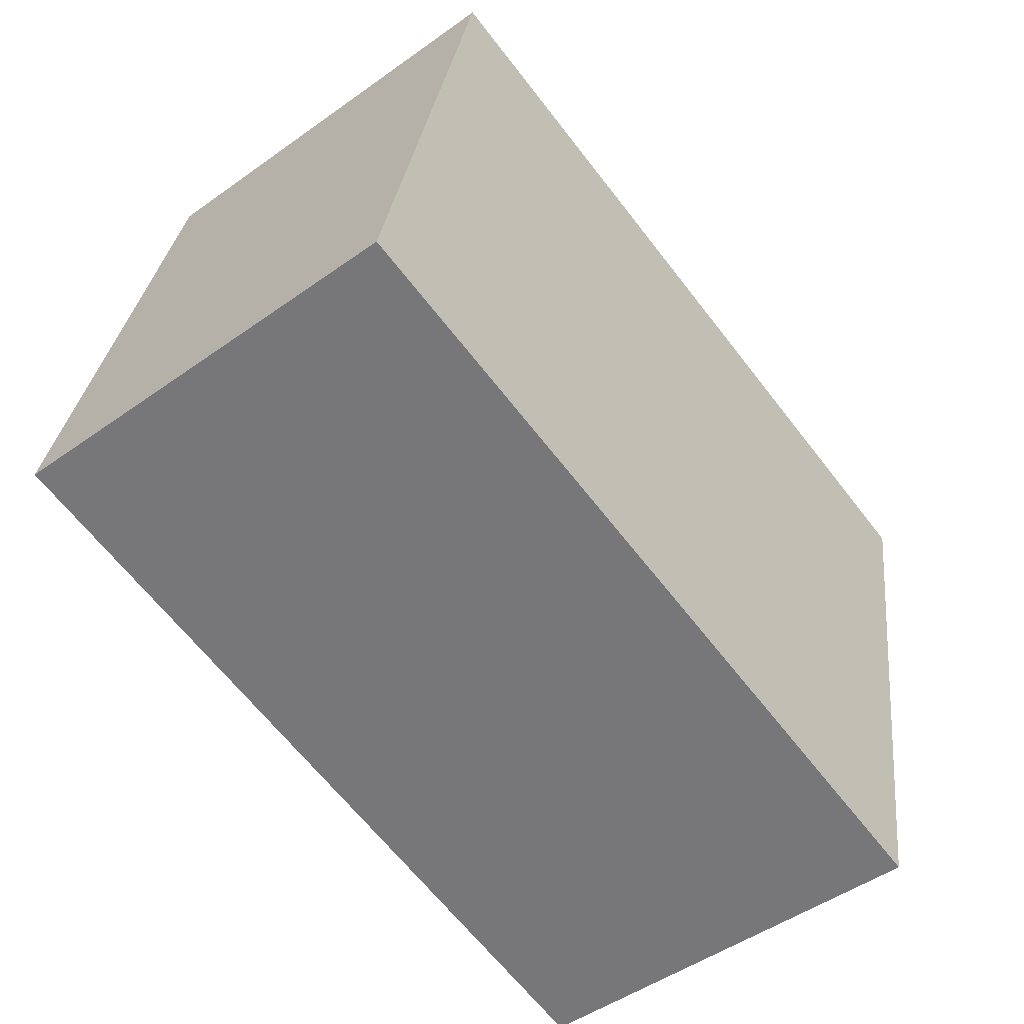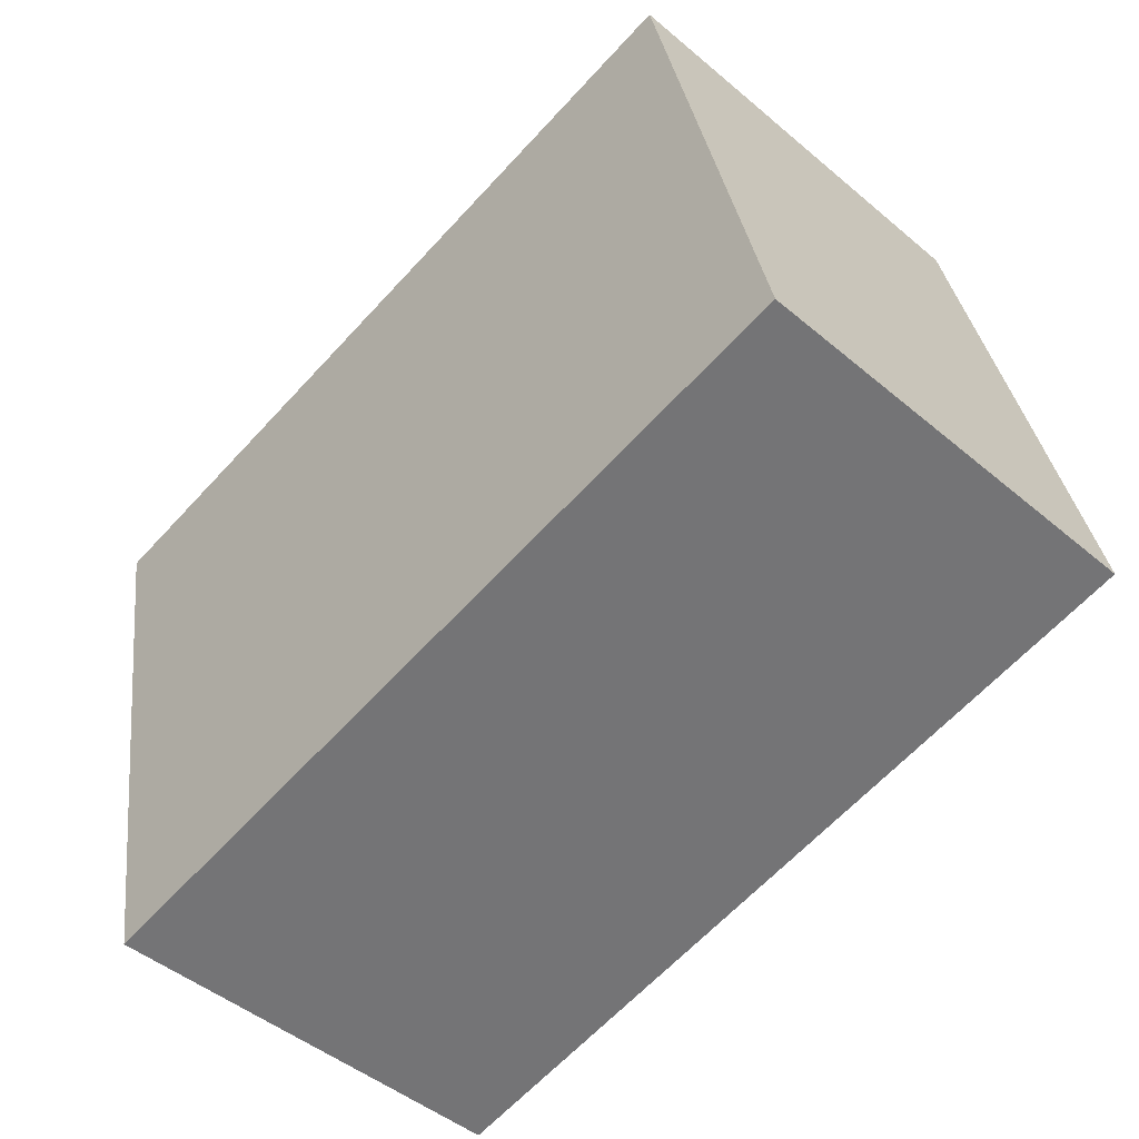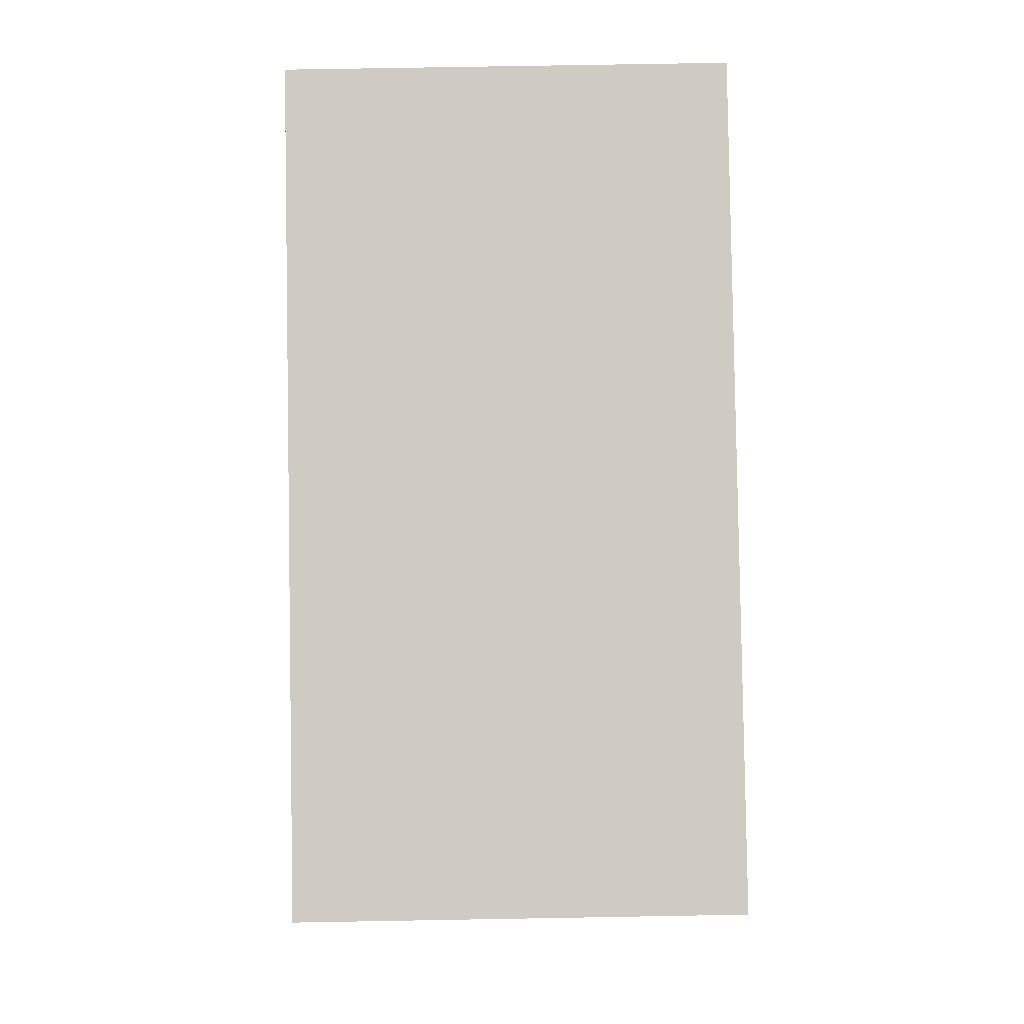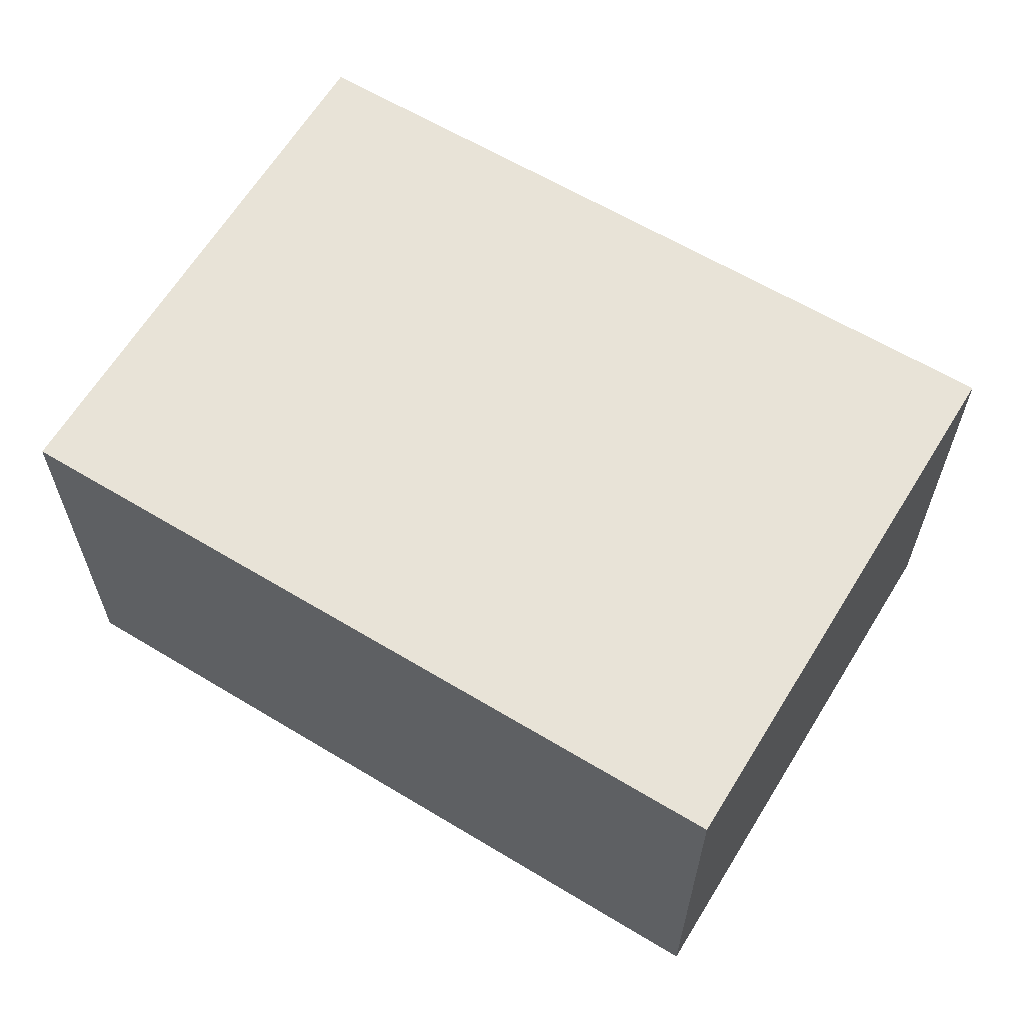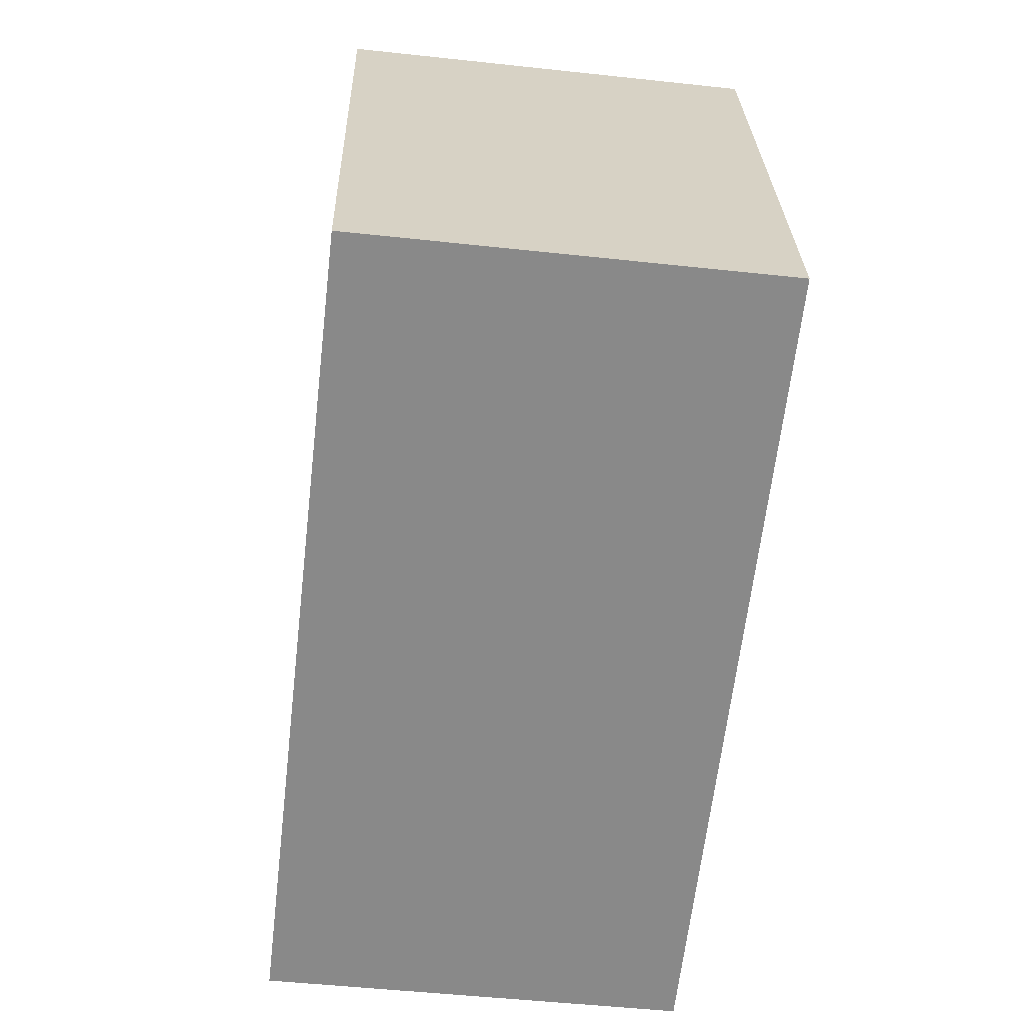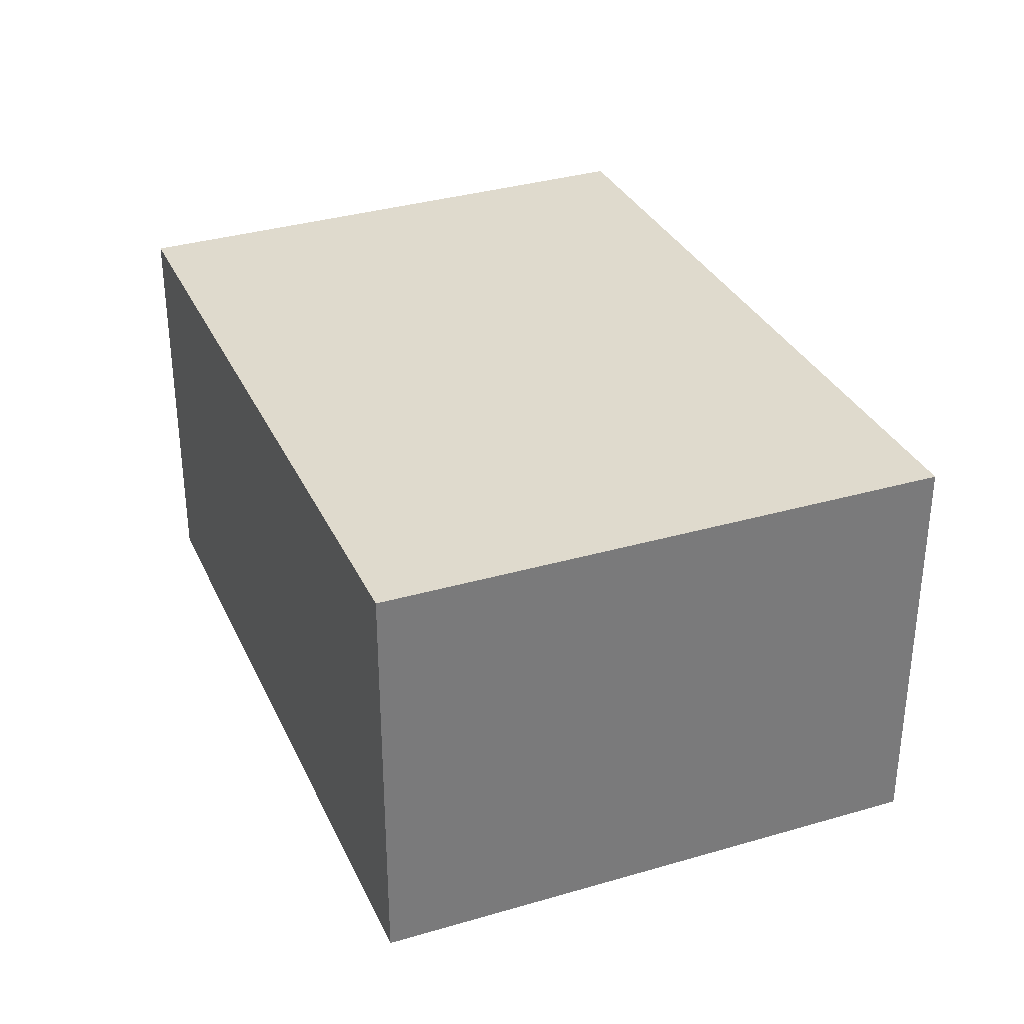
<metadata>
{"format":"obj","ext":"obj","renderer":"f3d","projection":"perspective","resolution":1024,"background":"white","views":[{"elev":-49.0,"azim":128.4,"up":"+Z"},{"elev":-47.3,"azim":46.5,"up":"+Z"},{"elev":73.6,"azim":-91.0,"up":"+Z"},{"elev":61.5,"azim":20.0,"up":"+Y"},{"elev":-51.5,"azim":83.3,"up":"+Z"},{"elev":32.6,"azim":56.4,"up":"+Y"}]}
</metadata>
<code>
v  0.49 1.985 -2.73
v  3.71 1.985 0.76
v  4.27 1.985 -1.95
v  0 1.985 1.215e-16
v  3.71 -4.654e-17 0.76
v  4.27 1.194e-16 -1.95
v  0.49 1.672e-16 -2.73
v  0 0 0
g defaultobject
f 1 2 3
f 2 1 4
f 5 3 2
f 3 5 6
f 6 1 3
f 1 6 7
f 7 4 1
f 4 7 8
f 8 2 4
f 2 8 5
f 5 7 6
f 7 5 8

</code>
